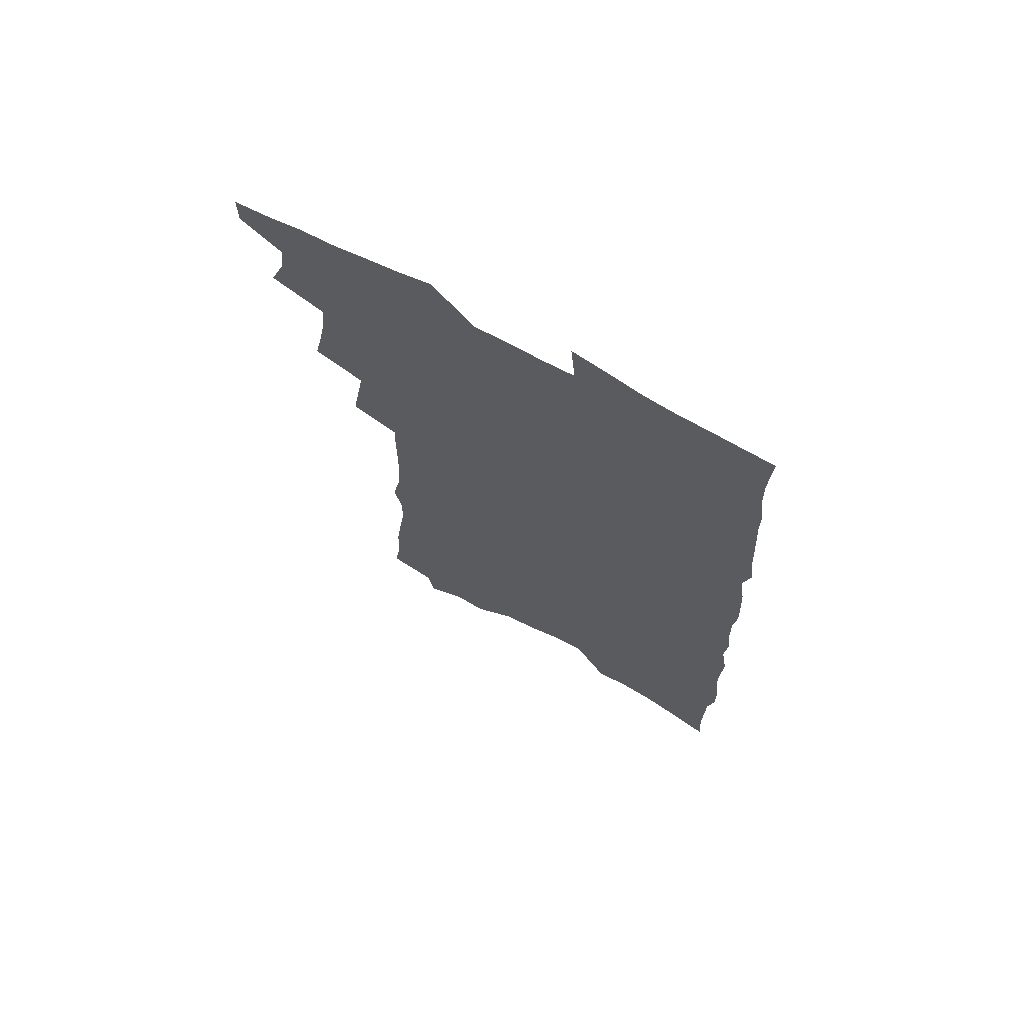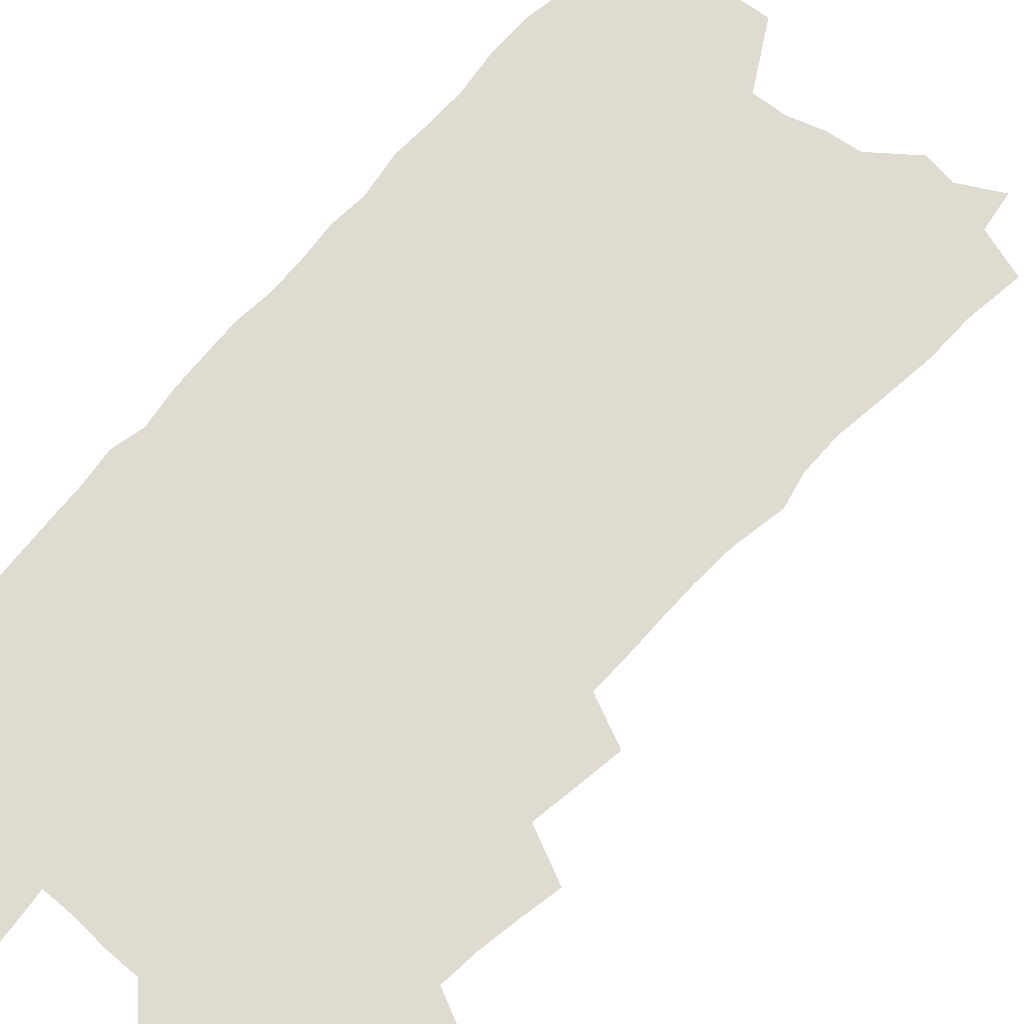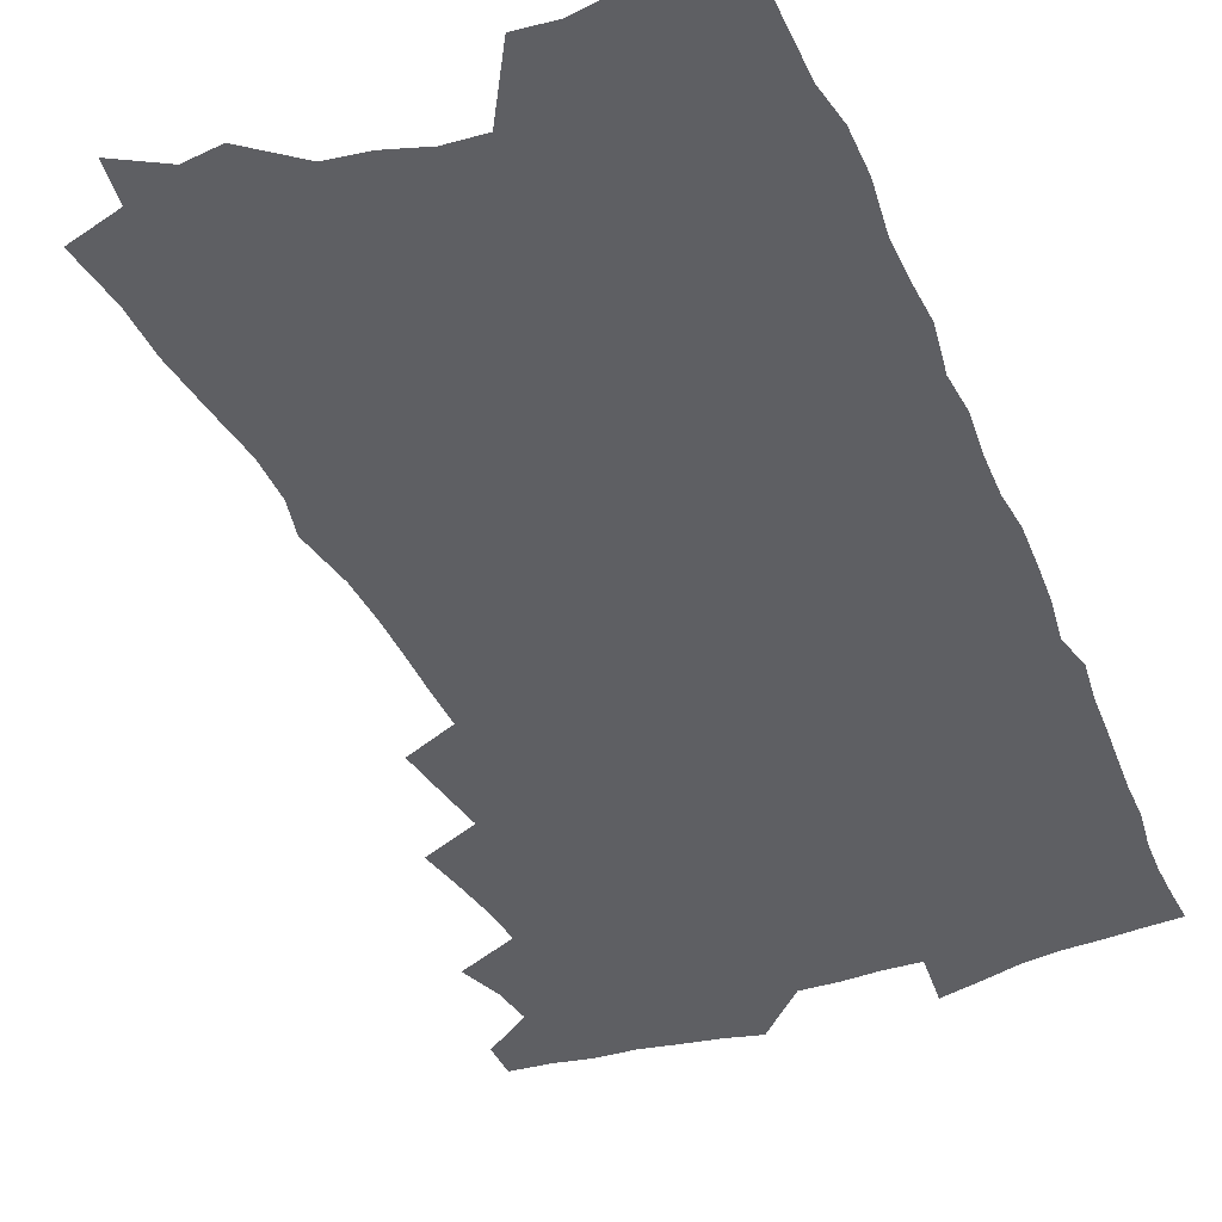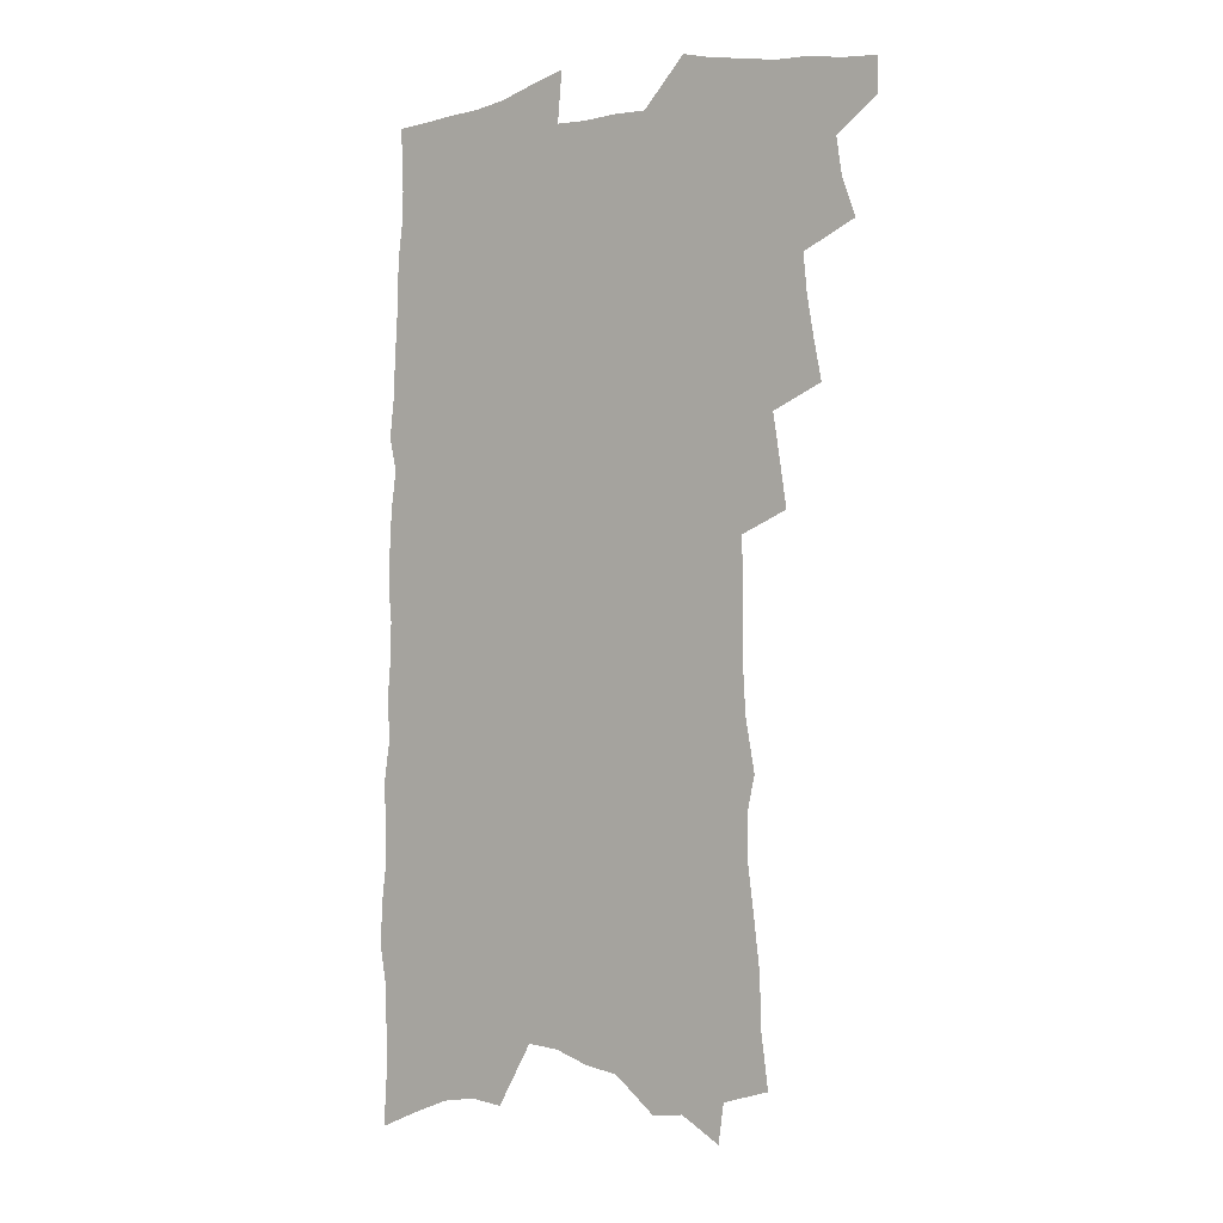
<metadata>
{"format":"obj","ext":"obj","renderer":"f3d","projection":"perspective","resolution":1024,"background":"white","views":[{"elev":71.1,"azim":28.1,"up":"+Y"},{"elev":70.1,"azim":-138.3,"up":"+Z"},{"elev":-40.9,"azim":22.5,"up":"+Z"},{"elev":-0.3,"azim":-143.5,"up":"+Y"}]}
</metadata>
<code>
v 473.3 543.2 0
v 473.5 556.9 0
v 482.6 500.4 0
v 488.3 516 0
v 490.6 530.5 0
v 490.4 544 0
v 488.3 558 0
v 496.8 442.8 0
v 500.1 459.3 0
v 502.9 475.2 0
v 504.4 490.2 0
v 507.6 505.2 0
v 506.5 518.2 0
v 505.7 531.6 0
v 504.6 545.2 0
v 501.8 560.4 0
v 511.6 397.5 0
v 514.4 415.6 0
v 517.4 433.5 0
v 518.8 449 0
v 519.3 463.5 0
v 517.1 476.5 0
v 520.9 492.5 0
v 522 506.4 0
v 521.2 519.3 0
v 520 532.8 0
v 518.3 546.9 0
v 516.5 560.9 0
v 519.6 186.3 0
v 522.8 209.4 0
v 523.1 228.3 0
v 525.7 249.4 0
v 528.5 270.4 0
v 528.5 287.5 0
v 525.4 301.4 0
v 529.4 322.9 0
v 530.4 340.4 0
v 530.6 356.9 0
v 530.6 372.9 0
v 530.9 389 0
v 531 404.8 0
v 532.1 420.9 0
v 532.5 435.8 0
v 534.3 451.5 0
v 535.7 466.5 0
v 535.5 480.1 0
v 534.8 493.5 0
v 534.9 506.8 0
v 534.7 520.2 0
v 534.2 533.7 0
v 532.1 548.5 0
v 530 563.4 0
v 541.3 164.4 0
v 539.1 180.2 0
v 538.9 198.9 0
v 543.7 224.5 0
v 545.2 244.5 0
v 546.4 263.5 0
v 545.5 279.4 0
v 546.1 297.1 0
v 545.1 312.7 0
v 547.8 332.8 0
v 546.7 347.3 0
v 547.2 363.6 0
v 547.6 379.4 0
v 546.8 393.7 0
v 547.1 409.1 0
v 549.1 425.8 0
v 549.2 439.8 0
v 548.7 453.3 0
v 549.3 467.4 0
v 550 481.3 0
v 550.2 494.6 0
v 550.2 507.7 0
v 549.9 520.8 0
v 548.1 534.9 0
v 545.9 550.1 0
v 543.6 565.5 0
v 557.7 173.5 0
v 559.2 194.3 0
v 560.8 216.3 0
v 560.8 234.4 0
v 562.6 254.8 0
v 562.6 271.8 0
v 562.1 287.7 0
v 561.6 303.7 0
v 561.2 319.6 0
v 562.8 338.3 0
v 562.5 353.3 0
v 562.7 368.8 0
v 561.6 382.6 0
v 561.4 397.2 0
v 561.4 411.7 0
v 563 427.6 0
v 563.2 441.5 0
v 562.9 454.8 0
v 563.8 469 0
v 564.1 482.4 0
v 564.3 495.4 0
v 564.7 508.3 0
v 564.5 520.8 0
v 562.7 534.7 0
v 560.1 550.8 0
v 557 568.7 0
v 571 171.7 0
v 575.8 205.1 0
v 576.6 225 0
v 576.2 241.6 0
v 576.6 259.5 0
v 576.1 275.4 0
v 575.9 291.8 0
v 575.3 307.2 0
v 575.8 324.8 0
v 576.1 341 0
v 576.4 356.9 0
v 576.4 371.8 0
v 576.3 386.4 0
v 576.5 401.2 0
v 576.6 415.5 0
v 576.2 428.7 0
v 576.4 442.5 0
v 576.4 455.9 0
v 577.5 470.3 0
v 577 482.9 0
v 577.7 496.1 0
v 577.9 508.7 0
v 577.3 521.4 0
v 576.3 534.9 0
v 574.8 549.9 0
v 588.2 185.2 0
v 590.4 212.1 0
v 591.2 232.1 0
v 590.2 246.3 0
v 590 262.9 0
v 589.8 279.4 0
v 589.1 294.2 0
v 588.9 310.6 0
v 589 326.9 0
v 589 342.4 0
v 589.4 359.3 0
v 589.3 372.7 0
v 589.7 388.7 0
v 589.7 402.9 0
v 589.7 416.7 0
v 590.2 431.1 0
v 589.4 443.6 0
v 590.2 457.9 0
v 590.4 470.9 0
v 590.3 483.6 0
v 590.4 496.4 0
v 590.5 509 0
v 590.2 521.9 0
v 589.6 535.7 0
v 588.6 550.2 0
v 602.3 187.1 0
v 603.6 214.2 0
v 603.7 231.9 0
v 603.1 246.9 0
v 603 264.6 0
v 602.8 281.6 0
v 602.5 297.5 0
v 602.4 313.8 0
v 602.3 330 0
v 602 344.5 0
v 602 358 0
v 602.1 374.1 0
v 602.4 389.3 0
v 602.5 404 0
v 602.5 417.3 0
v 602.7 432.1 0
v 602.4 444.7 0
v 603 458.8 0
v 603 471.3 0
v 602.9 483.8 0
v 602.9 496.2 0
v 603.4 509.1 0
v 603.4 521.9 0
v 603.3 535 0
v 602.7 549.4 0
v 616.5 191.7 0
v 616.6 213.6 0
v 616.5 233.5 0
v 616.2 249.5 0
v 615.9 265.5 0
v 615.7 283.2 0
v 615.3 297.9 0
v 615.1 314.2 0
v 615 329.8 0
v 614.8 345.3 0
v 614.6 359.7 0
v 614.7 375.2 0
v 615.2 388.2 0
v 615.1 403.3 0
v 615.2 417 0
v 615.1 432 0
v 615.2 445.5 0
v 615.4 458.8 0
v 615.6 471.4 0
v 616 484.1 0
v 616.4 496.7 0
v 616.2 509.2 0
v 616.4 521.8 0
v 616.6 534.6 0
v 616.1 549.9 0
v 614.2 570.6 0
v 630.2 192.6 0
v 629.8 214.5 0
v 629.5 232.6 0
v 629 250.4 0
v 628.8 265.9 0
v 628.4 283.5 0
v 628.1 298.7 0
v 627.8 315 0
v 627.7 329.9 0
v 627.5 346.1 0
v 627.3 360.9 0
v 627.7 373.3 0
v 627.7 390.1 0
v 627.6 404.2 0
v 627.9 417.1 0
v 627.7 431.6 0
v 627.8 445.1 0
v 627.7 458.7 0
v 628.1 471 0
v 628.9 483.2 0
v 628.8 496.9 0
v 629 509.1 0
v 629.4 521.4 0
v 629.6 534.6 0
v 629.9 547.9 0
v 628.7 566.8 0
v 644.9 166.6 0
v 643.8 192.2 0
v 643.3 212.2 0
v 642.7 231 0
v 642.4 247.9 0
v 641.5 266.9 0
v 641.1 283.2 0
v 640.9 298.4 0
v 641.4 312.2 0
v 640.1 331.7 0
v 640.4 344.9 0
v 639.9 360.7 0
v 640.2 374.5 0
v 640.3 388.7 0
v 640.1 403 0
v 641 415.5 0
v 640.2 431.4 0
v 640.6 444.1 0
v 640.6 457.5 0
v 640.9 470.2 0
v 641.3 483 0
v 641.5 496.2 0
v 642 508.7 0
v 642.2 521.3 0
v 642.7 534.3 0
v 643.1 547.5 0
v 643.6 562.4 0
v 658.8 167.9 0
v 658.1 188.4 0
v 657.1 209.1 0
v 656.1 228.8 0
v 655.9 245.7 0
v 654.9 264.2 0
v 654.8 280.1 0
v 653.6 297.5 0
v 654.4 311.3 0
v 653.4 328.7 0
v 653.1 344 0
v 653 358.8 0
v 653.5 372.2 0
v 653.2 387.3 0
v 654.5 400.1 0
v 653.4 416.1 0
v 653.2 429.9 0
v 653.5 443 0
v 653.7 456.1 0
v 653.6 469.4 0
v 654.2 481.9 0
v 653.4 496.6 0
v 654.5 508.3 0
v 655.2 520.9 0
v 655.7 533.6 0
v 656.4 547 0
v 657.3 560.3 0
v 673.1 165.4 0
v 672.6 184.6 0
v 672.2 203.5 0
v 671.3 222.7 0
v 670.2 241.7 0
v 670.7 257.4 0
v 669.2 275.9 0
v 668.7 292.4 0
v 668.3 308.2 0
v 667.3 325 0
v 669 338.1 0
v 667 355.6 0
v 666.4 370.8 0
v 667 384.6 0
v 667.9 398.2 0
v 667.2 413.4 0
v 667.9 426.7 0
v 667.1 441.2 0
v 666.7 455 0
v 667 468.2 0
v 667.1 481.4 0
v 666.5 494.9 0
v 668.3 507.2 0
v 667.9 520.6 0
v 668.2 532.8 0
v 669.6 546.1 0
v 670.6 559.6 0
v 688.9 158.9 0
v 689 177 0
v 687.2 198.6 0
v 686.4 217.3 0
v 686.9 234 0
v 685.7 252.3 0
v 685.4 269.1 0
v 685.4 285.3 0
v 683.8 302.9 0
v 682.1 320.3 0
v 682.8 334.9 0
v 682.9 350 0
v 681.8 365.9 0
v 683.9 379.1 0
v 681.9 395.5 0
v 682.7 409.4 0
v 682.1 424.2 0
v 680.9 439.2 0
v 680.3 453.1 0
v 681.4 466 0
v 681.6 479.4 0
v 682.5 492.6 0
v 681.3 506.8 0
v 681.8 519.6 0
v 682.3 532.5 0
v 682.5 545.3 0
v 683.6 558.4 0
v 705.8 151.2 0
v 704.4 171.9 0
v 704.5 189.8 0
v 704.6 207.5 0
v 707.2 222.3 0
v 707.2 239.6 0
v 704.8 259 0
v 704.9 275.2 0
v 705.7 290.9 0
v 702.8 309.7 0
v 704 324.6 0
v 702.4 341.4 0
v 702 357.1 0
v 703.4 371.3 0
v 702.7 387 0
v 701.9 402.5 0
v 699.6 418.9 0
v 702.6 432 0
v 700.8 447.3 0
v 700.1 461.5 0
v 699.2 475.8 0
v 698.4 489.9 0
v 698.2 503.7 0
v 696.2 518.4 0
v 695.7 531.9 0
v 696 544.8 0
v 696.7 557.6 0
v 706 586 0
f 5 6 1
f 1 6 2
f 6 7 2
f 11 12 3
f 3 12 4
f 12 13 4
f 4 13 5
f 13 14 5
f 5 14 6
f 14 15 6
f 6 15 7
f 15 16 7
f 19 20 8
f 8 20 9
f 20 21 9
f 9 21 10
f 21 22 10
f 10 22 11
f 22 23 11
f 11 23 12
f 23 24 12
f 12 24 13
f 24 25 13
f 13 25 14
f 25 26 14
f 14 26 15
f 26 27 15
f 15 27 16
f 27 28 16
f 40 41 17
f 17 41 18
f 41 42 18
f 18 42 19
f 42 43 19
f 19 43 20
f 43 44 20
f 20 44 21
f 44 45 21
f 21 45 22
f 45 46 22
f 22 46 23
f 46 47 23
f 23 47 24
f 47 48 24
f 24 48 25
f 48 49 25
f 25 49 26
f 49 50 26
f 26 50 27
f 50 51 27
f 27 51 28
f 51 52 28
f 54 55 29
f 29 55 30
f 55 56 30
f 30 56 31
f 56 57 31
f 31 57 32
f 57 58 32
f 32 58 33
f 58 59 33
f 33 59 34
f 59 60 34
f 34 60 35
f 60 61 35
f 35 61 36
f 61 62 36
f 36 62 37
f 62 63 37
f 37 63 38
f 63 64 38
f 38 64 39
f 64 65 39
f 39 65 40
f 65 66 40
f 40 66 41
f 66 67 41
f 41 67 42
f 67 68 42
f 42 68 43
f 68 69 43
f 43 69 44
f 69 70 44
f 44 70 45
f 70 71 45
f 45 71 46
f 71 72 46
f 46 72 47
f 72 73 47
f 47 73 48
f 73 74 48
f 48 74 49
f 74 75 49
f 49 75 50
f 75 76 50
f 50 76 51
f 76 77 51
f 51 77 52
f 77 78 52
f 53 79 54
f 79 80 54
f 54 80 55
f 80 81 55
f 55 81 56
f 81 82 56
f 56 82 57
f 82 83 57
f 57 83 58
f 83 84 58
f 58 84 59
f 84 85 59
f 59 85 60
f 85 86 60
f 60 86 61
f 86 87 61
f 61 87 62
f 87 88 62
f 62 88 63
f 88 89 63
f 63 89 64
f 89 90 64
f 64 90 65
f 90 91 65
f 65 91 66
f 91 92 66
f 66 92 67
f 92 93 67
f 67 93 68
f 93 94 68
f 68 94 69
f 94 95 69
f 69 95 70
f 95 96 70
f 70 96 71
f 96 97 71
f 71 97 72
f 97 98 72
f 72 98 73
f 98 99 73
f 73 99 74
f 99 100 74
f 74 100 75
f 100 101 75
f 75 101 76
f 101 102 76
f 76 102 77
f 102 103 77
f 77 103 78
f 103 104 78
f 79 105 80
f 105 106 80
f 80 106 81
f 106 107 81
f 81 107 82
f 107 108 82
f 82 108 83
f 108 109 83
f 83 109 84
f 109 110 84
f 84 110 85
f 110 111 85
f 85 111 86
f 111 112 86
f 86 112 87
f 112 113 87
f 87 113 88
f 113 114 88
f 88 114 89
f 114 115 89
f 89 115 90
f 115 116 90
f 90 116 91
f 116 117 91
f 91 117 92
f 117 118 92
f 92 118 93
f 118 119 93
f 93 119 94
f 119 120 94
f 94 120 95
f 120 121 95
f 95 121 96
f 121 122 96
f 96 122 97
f 122 123 97
f 97 123 98
f 123 124 98
f 98 124 99
f 124 125 99
f 99 125 100
f 125 126 100
f 100 126 101
f 126 127 101
f 101 127 102
f 127 128 102
f 102 128 103
f 128 129 103
f 103 129 104
f 105 130 106
f 130 131 106
f 106 131 107
f 131 132 107
f 107 132 108
f 132 133 108
f 108 133 109
f 133 134 109
f 109 134 110
f 134 135 110
f 110 135 111
f 135 136 111
f 111 136 112
f 136 137 112
f 112 137 113
f 137 138 113
f 113 138 114
f 138 139 114
f 114 139 115
f 139 140 115
f 115 140 116
f 140 141 116
f 116 141 117
f 141 142 117
f 117 142 118
f 142 143 118
f 118 143 119
f 143 144 119
f 119 144 120
f 144 145 120
f 120 145 121
f 145 146 121
f 121 146 122
f 146 147 122
f 122 147 123
f 147 148 123
f 123 148 124
f 148 149 124
f 124 149 125
f 149 150 125
f 125 150 126
f 150 151 126
f 126 151 127
f 151 152 127
f 127 152 128
f 152 153 128
f 128 153 129
f 153 154 129
f 130 155 131
f 155 156 131
f 131 156 132
f 156 157 132
f 132 157 133
f 157 158 133
f 133 158 134
f 158 159 134
f 134 159 135
f 159 160 135
f 135 160 136
f 160 161 136
f 136 161 137
f 161 162 137
f 137 162 138
f 162 163 138
f 138 163 139
f 163 164 139
f 139 164 140
f 164 165 140
f 140 165 141
f 165 166 141
f 141 166 142
f 166 167 142
f 142 167 143
f 167 168 143
f 143 168 144
f 168 169 144
f 144 169 145
f 169 170 145
f 145 170 146
f 170 171 146
f 146 171 147
f 171 172 147
f 147 172 148
f 172 173 148
f 148 173 149
f 173 174 149
f 149 174 150
f 174 175 150
f 150 175 151
f 175 176 151
f 151 176 152
f 176 177 152
f 152 177 153
f 177 178 153
f 153 178 154
f 178 179 154
f 155 180 156
f 180 181 156
f 156 181 157
f 181 182 157
f 157 182 158
f 182 183 158
f 158 183 159
f 183 184 159
f 159 184 160
f 184 185 160
f 160 185 161
f 185 186 161
f 161 186 162
f 186 187 162
f 162 187 163
f 187 188 163
f 163 188 164
f 188 189 164
f 164 189 165
f 189 190 165
f 165 190 166
f 190 191 166
f 166 191 167
f 191 192 167
f 167 192 168
f 192 193 168
f 168 193 169
f 193 194 169
f 169 194 170
f 194 195 170
f 170 195 171
f 195 196 171
f 171 196 172
f 196 197 172
f 172 197 173
f 197 198 173
f 173 198 174
f 198 199 174
f 174 199 175
f 199 200 175
f 175 200 176
f 200 201 176
f 176 201 177
f 201 202 177
f 177 202 178
f 202 203 178
f 178 203 179
f 203 204 179
f 180 206 181
f 206 207 181
f 181 207 182
f 207 208 182
f 182 208 183
f 208 209 183
f 183 209 184
f 209 210 184
f 184 210 185
f 210 211 185
f 185 211 186
f 211 212 186
f 186 212 187
f 212 213 187
f 187 213 188
f 213 214 188
f 188 214 189
f 214 215 189
f 189 215 190
f 215 216 190
f 190 216 191
f 216 217 191
f 191 217 192
f 217 218 192
f 192 218 193
f 218 219 193
f 193 219 194
f 219 220 194
f 194 220 195
f 220 221 195
f 195 221 196
f 221 222 196
f 196 222 197
f 222 223 197
f 197 223 198
f 223 224 198
f 198 224 199
f 224 225 199
f 199 225 200
f 225 226 200
f 200 226 201
f 226 227 201
f 201 227 202
f 227 228 202
f 202 228 203
f 228 229 203
f 203 229 204
f 229 230 204
f 204 230 205
f 230 231 205
f 232 233 206
f 206 233 207
f 233 234 207
f 207 234 208
f 234 235 208
f 208 235 209
f 235 236 209
f 209 236 210
f 236 237 210
f 210 237 211
f 237 238 211
f 211 238 212
f 238 239 212
f 212 239 213
f 239 240 213
f 213 240 214
f 240 241 214
f 214 241 215
f 241 242 215
f 215 242 216
f 242 243 216
f 216 243 217
f 243 244 217
f 217 244 218
f 244 245 218
f 218 245 219
f 245 246 219
f 219 246 220
f 246 247 220
f 220 247 221
f 247 248 221
f 221 248 222
f 248 249 222
f 222 249 223
f 249 250 223
f 223 250 224
f 250 251 224
f 224 251 225
f 251 252 225
f 225 252 226
f 252 253 226
f 226 253 227
f 253 254 227
f 227 254 228
f 254 255 228
f 228 255 229
f 255 256 229
f 229 256 230
f 256 257 230
f 230 257 231
f 257 258 231
f 232 259 233
f 259 260 233
f 233 260 234
f 260 261 234
f 234 261 235
f 261 262 235
f 235 262 236
f 262 263 236
f 236 263 237
f 263 264 237
f 237 264 238
f 264 265 238
f 238 265 239
f 265 266 239
f 239 266 240
f 266 267 240
f 240 267 241
f 267 268 241
f 241 268 242
f 268 269 242
f 242 269 243
f 269 270 243
f 243 270 244
f 270 271 244
f 244 271 245
f 271 272 245
f 245 272 246
f 272 273 246
f 246 273 247
f 273 274 247
f 247 274 248
f 274 275 248
f 248 275 249
f 275 276 249
f 249 276 250
f 276 277 250
f 250 277 251
f 277 278 251
f 251 278 252
f 278 279 252
f 252 279 253
f 279 280 253
f 253 280 254
f 280 281 254
f 254 281 255
f 281 282 255
f 255 282 256
f 282 283 256
f 256 283 257
f 283 284 257
f 257 284 258
f 284 285 258
f 259 286 260
f 286 287 260
f 260 287 261
f 287 288 261
f 261 288 262
f 288 289 262
f 262 289 263
f 289 290 263
f 263 290 264
f 290 291 264
f 264 291 265
f 291 292 265
f 265 292 266
f 292 293 266
f 266 293 267
f 293 294 267
f 267 294 268
f 294 295 268
f 268 295 269
f 295 296 269
f 269 296 270
f 296 297 270
f 270 297 271
f 297 298 271
f 271 298 272
f 298 299 272
f 272 299 273
f 299 300 273
f 273 300 274
f 300 301 274
f 274 301 275
f 301 302 275
f 275 302 276
f 302 303 276
f 276 303 277
f 303 304 277
f 277 304 278
f 304 305 278
f 278 305 279
f 305 306 279
f 279 306 280
f 306 307 280
f 280 307 281
f 307 308 281
f 281 308 282
f 308 309 282
f 282 309 283
f 309 310 283
f 283 310 284
f 310 311 284
f 284 311 285
f 311 312 285
f 286 313 287
f 313 314 287
f 287 314 288
f 314 315 288
f 288 315 289
f 315 316 289
f 289 316 290
f 316 317 290
f 290 317 291
f 317 318 291
f 291 318 292
f 318 319 292
f 292 319 293
f 319 320 293
f 293 320 294
f 320 321 294
f 294 321 295
f 321 322 295
f 295 322 296
f 322 323 296
f 296 323 297
f 323 324 297
f 297 324 298
f 324 325 298
f 298 325 299
f 325 326 299
f 299 326 300
f 326 327 300
f 300 327 301
f 327 328 301
f 301 328 302
f 328 329 302
f 302 329 303
f 329 330 303
f 303 330 304
f 330 331 304
f 304 331 305
f 331 332 305
f 305 332 306
f 332 333 306
f 306 333 307
f 333 334 307
f 307 334 308
f 334 335 308
f 308 335 309
f 335 336 309
f 309 336 310
f 336 337 310
f 310 337 311
f 337 338 311
f 311 338 312
f 338 339 312
f 313 340 314
f 340 341 314
f 314 341 315
f 341 342 315
f 315 342 316
f 342 343 316
f 316 343 317
f 343 344 317
f 317 344 318
f 344 345 318
f 318 345 319
f 345 346 319
f 319 346 320
f 346 347 320
f 320 347 321
f 347 348 321
f 321 348 322
f 348 349 322
f 322 349 323
f 349 350 323
f 323 350 324
f 350 351 324
f 324 351 325
f 351 352 325
f 325 352 326
f 352 353 326
f 326 353 327
f 353 354 327
f 327 354 328
f 354 355 328
f 328 355 329
f 355 356 329
f 329 356 330
f 356 357 330
f 330 357 331
f 357 358 331
f 331 358 332
f 358 359 332
f 332 359 333
f 359 360 333
f 333 360 334
f 360 361 334
f 334 361 335
f 361 362 335
f 335 362 336
f 362 363 336
f 336 363 337
f 363 364 337
f 337 364 338
f 364 365 338
f 338 365 339
f 365 366 339

</code>
